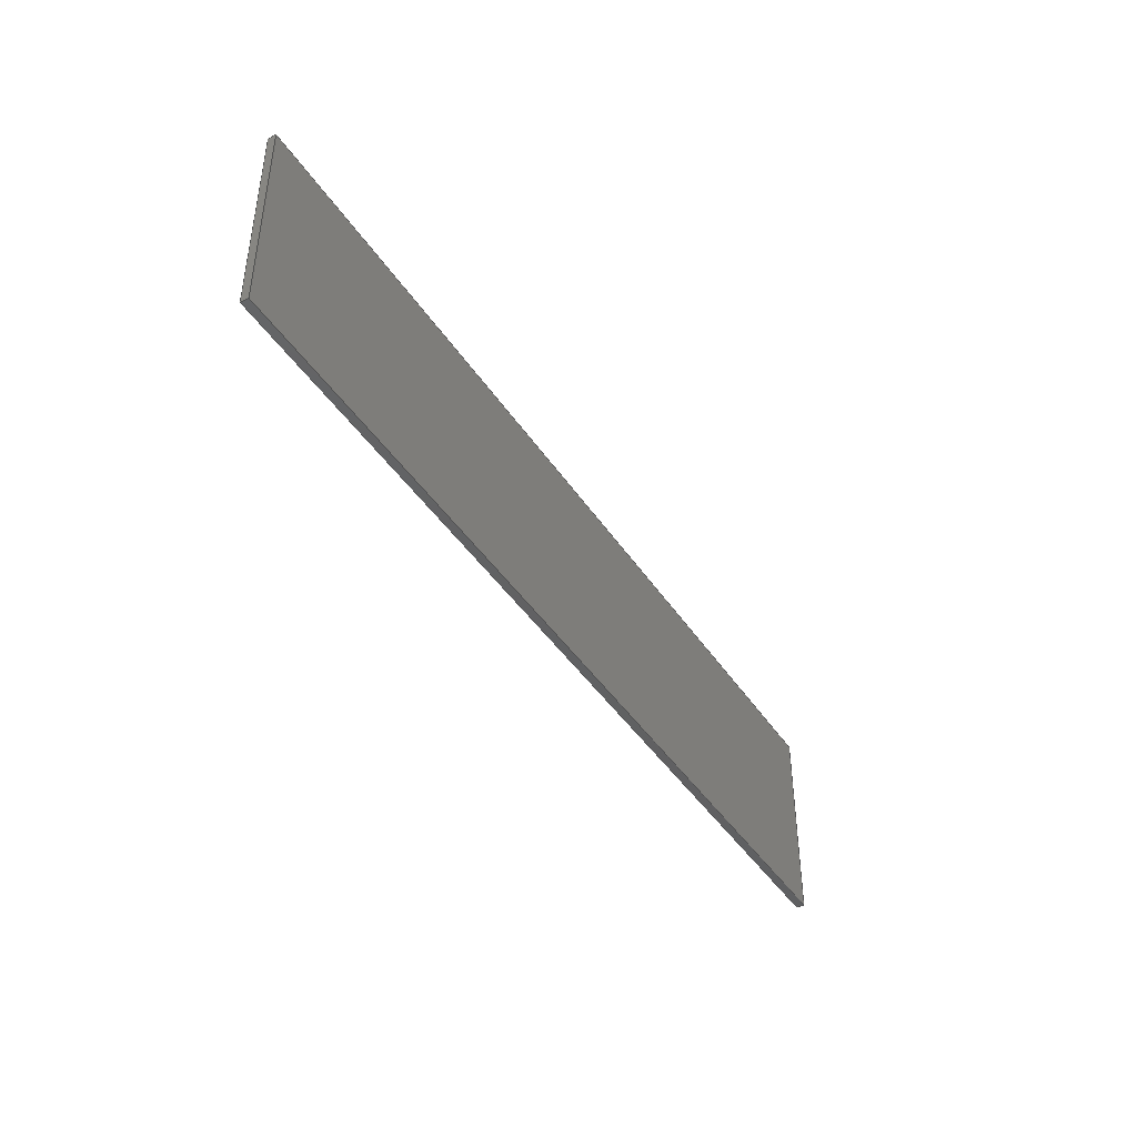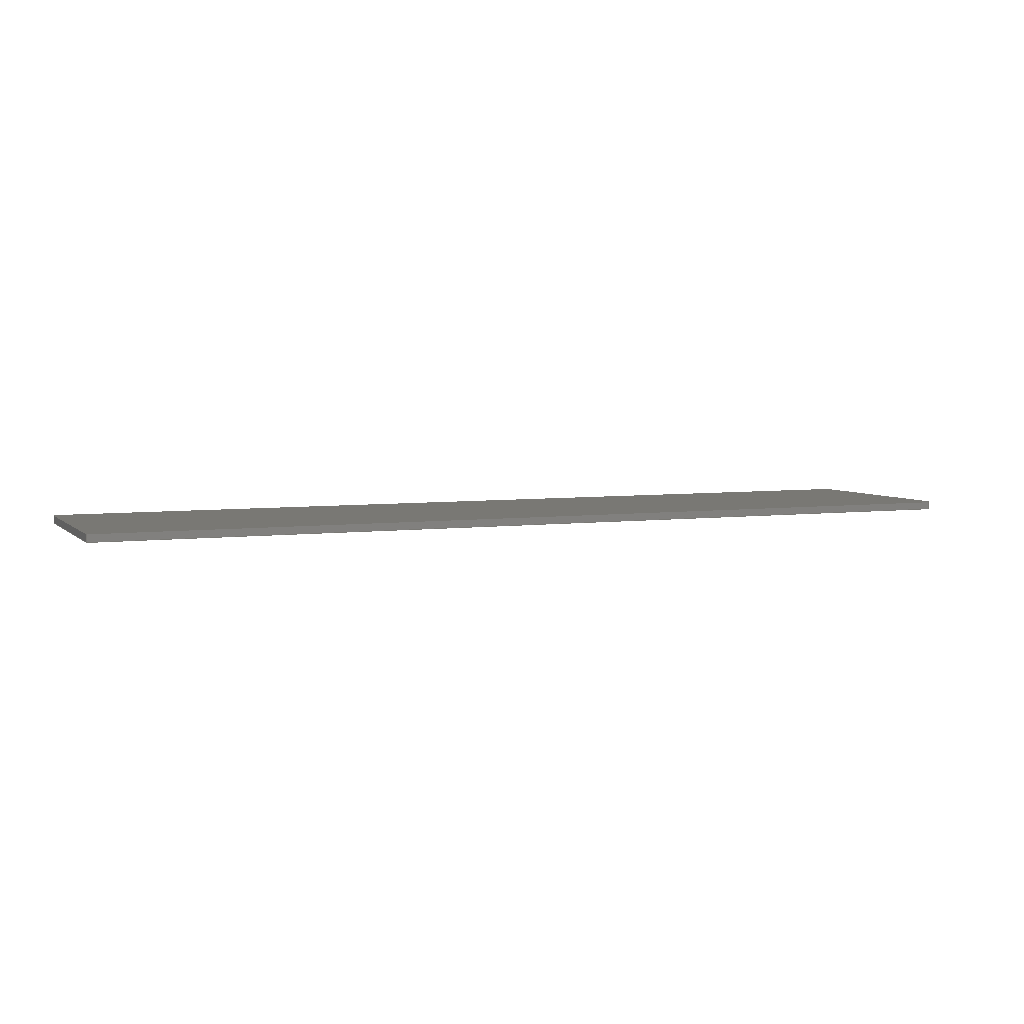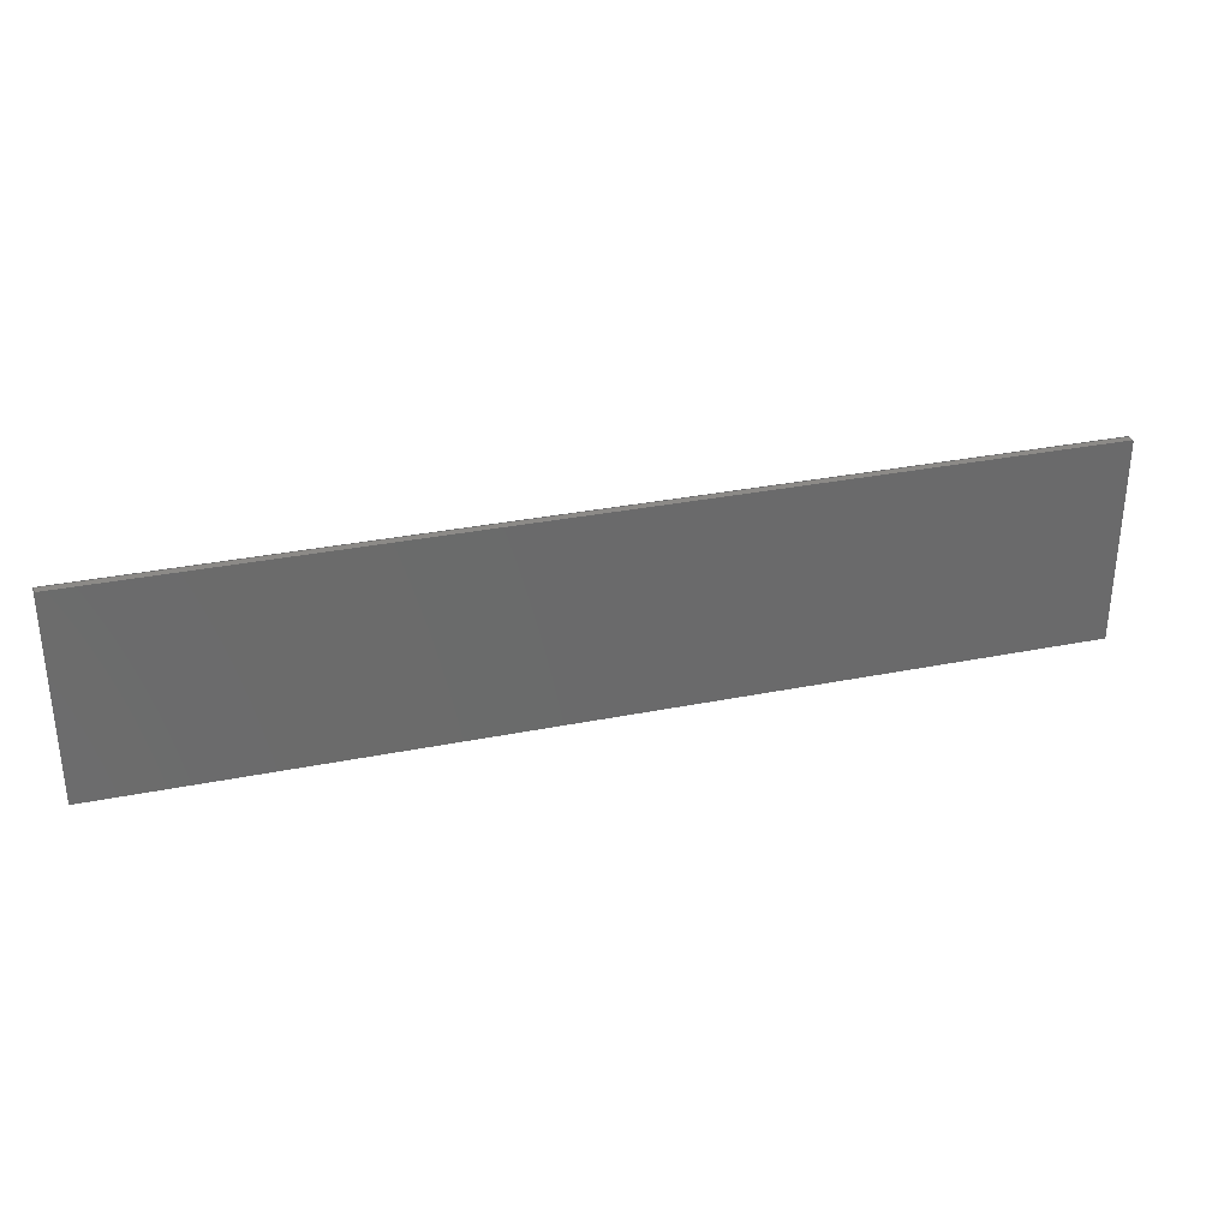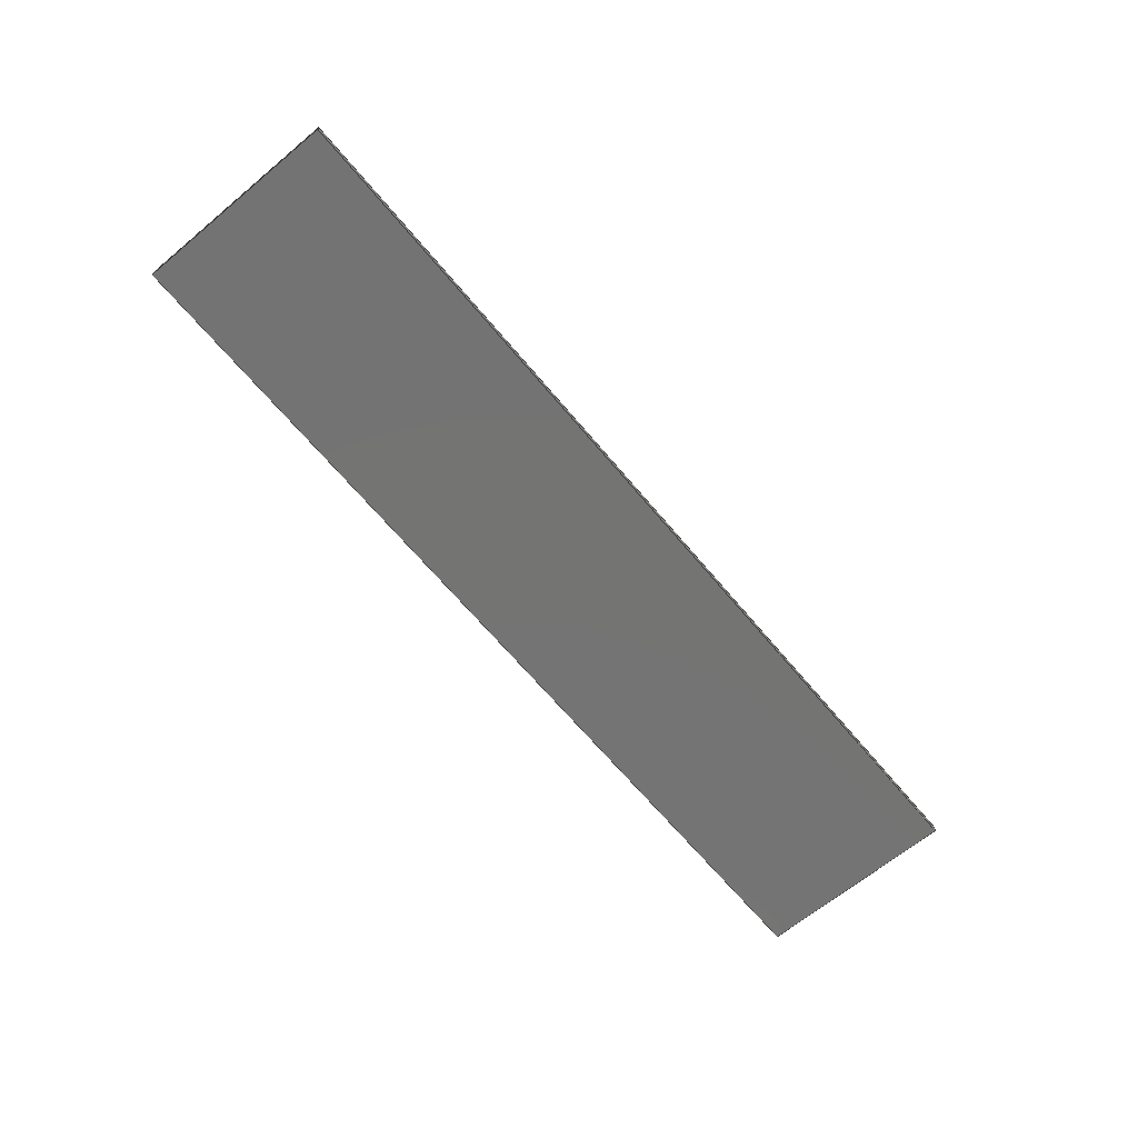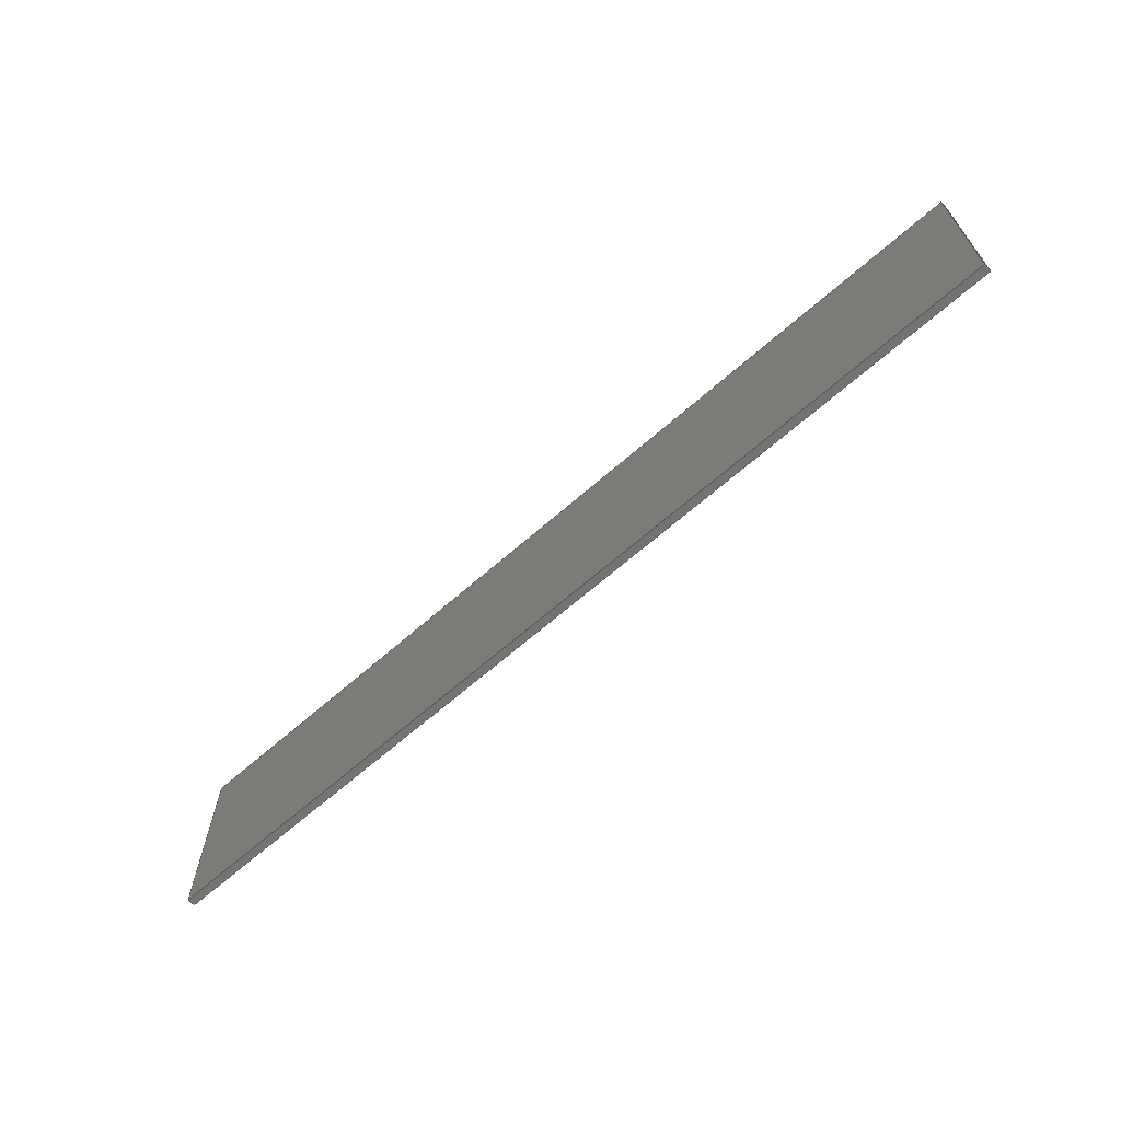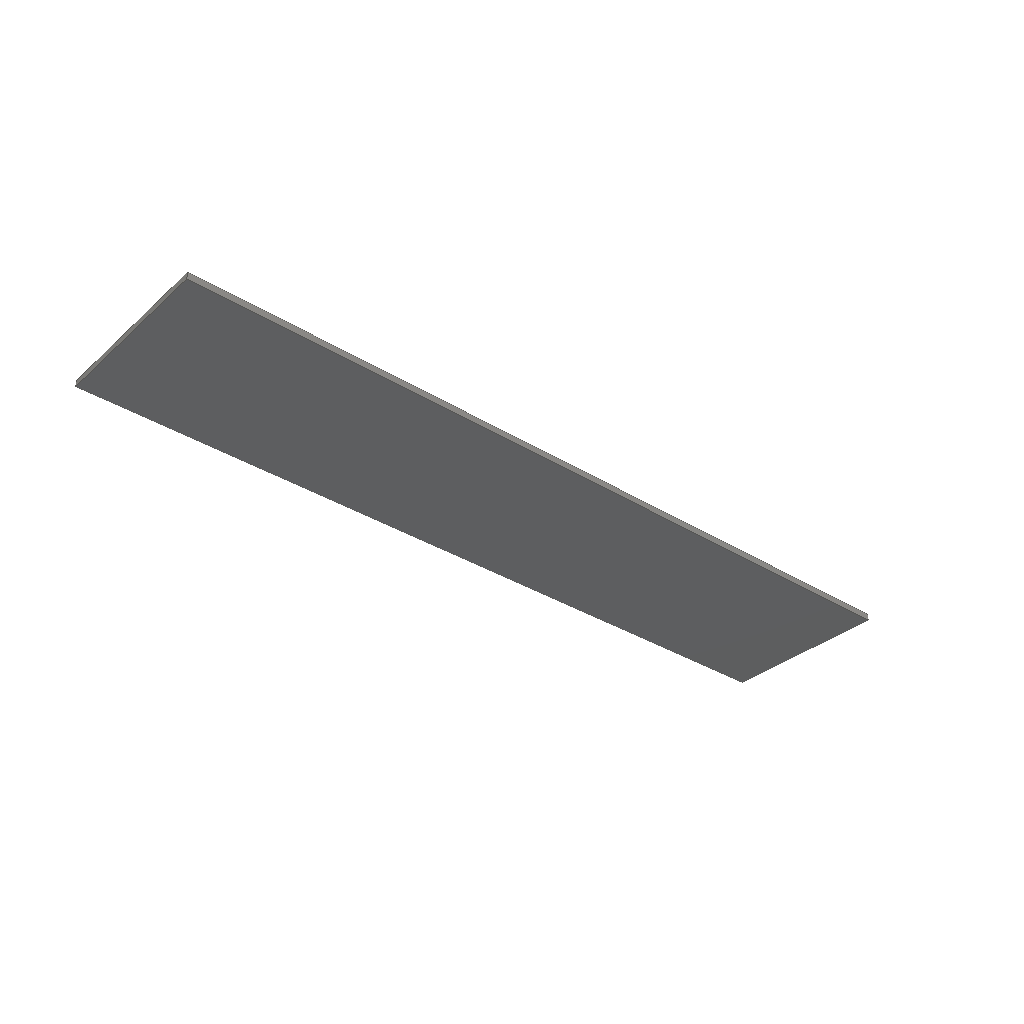
<metadata>
{"format":"step","ext":"stp","renderer":"f3d","projection":"perspective","resolution":1024,"background":"white","views":[{"elev":-42.7,"azim":120.7,"up":"+Y"},{"elev":5.0,"azim":157.1,"up":"+Z"},{"elev":32.2,"azim":-15.7,"up":"+Y"},{"elev":-66.0,"azim":129.8,"up":"+Z"},{"elev":-65.6,"azim":-138.5,"up":"+Y"},{"elev":-33.8,"azim":139.7,"up":"+Z"}]}
</metadata>
<code>
ISO-10303-21;
DATA;
#1=MECHANICAL_DESIGN_GEOMETRIC_PRESENTATION_REPRESENTATION('',(#4),#174);
#2=SHAPE_REPRESENTATION_RELATIONSHIP('SRR','None',#181,#3);
#3=ADVANCED_BREP_SHAPE_REPRESENTATION('',(#5),#173);
#4=STYLED_ITEM('',(#191),#5);
#5=MANIFOLD_SOLID_BREP('Body1',#98);
#6=FACE_OUTER_BOUND('',#12,.T.);
#7=FACE_OUTER_BOUND('',#13,.T.);
#8=FACE_OUTER_BOUND('',#14,.T.);
#9=FACE_OUTER_BOUND('',#15,.T.);
#10=FACE_OUTER_BOUND('',#16,.T.);
#11=FACE_OUTER_BOUND('',#17,.T.);
#12=EDGE_LOOP('',(#62,#63,#64,#65));
#13=EDGE_LOOP('',(#66,#67,#68,#69));
#14=EDGE_LOOP('',(#70,#71,#72,#73));
#15=EDGE_LOOP('',(#74,#75,#76,#77));
#16=EDGE_LOOP('',(#78,#79,#80,#81));
#17=EDGE_LOOP('',(#82,#83,#84,#85));
#18=LINE('',#148,#30);
#19=LINE('',#150,#31);
#20=LINE('',#152,#32);
#21=LINE('',#153,#33);
#22=LINE('',#156,#34);
#23=LINE('',#158,#35);
#24=LINE('',#159,#36);
#25=LINE('',#162,#37);
#26=LINE('',#164,#38);
#27=LINE('',#165,#39);
#28=LINE('',#167,#40);
#29=LINE('',#168,#41);
#30=VECTOR('',#122,1000);
#31=VECTOR('',#123,1000);
#32=VECTOR('',#124,1000);
#33=VECTOR('',#125,1000);
#34=VECTOR('',#128,1000);
#35=VECTOR('',#129,1000);
#36=VECTOR('',#130,1000);
#37=VECTOR('',#133,1000);
#38=VECTOR('',#134,1000);
#39=VECTOR('',#135,1000);
#40=VECTOR('',#138,1000);
#41=VECTOR('',#139,1000);
#42=VERTEX_POINT('',#146);
#43=VERTEX_POINT('',#147);
#44=VERTEX_POINT('',#149);
#45=VERTEX_POINT('',#151);
#46=VERTEX_POINT('',#155);
#47=VERTEX_POINT('',#157);
#48=VERTEX_POINT('',#161);
#49=VERTEX_POINT('',#163);
#50=EDGE_CURVE('',#42,#43,#18,.T.);
#51=EDGE_CURVE('',#44,#42,#19,.T.);
#52=EDGE_CURVE('',#44,#45,#20,.T.);
#53=EDGE_CURVE('',#45,#43,#21,.T.);
#54=EDGE_CURVE('',#43,#46,#22,.T.);
#55=EDGE_CURVE('',#45,#47,#23,.T.);
#56=EDGE_CURVE('',#47,#46,#24,.T.);
#57=EDGE_CURVE('',#46,#48,#25,.T.);
#58=EDGE_CURVE('',#47,#49,#26,.T.);
#59=EDGE_CURVE('',#49,#48,#27,.T.);
#60=EDGE_CURVE('',#48,#42,#28,.T.);
#61=EDGE_CURVE('',#49,#44,#29,.T.);
#62=ORIENTED_EDGE('',*,*,#50,.F.);
#63=ORIENTED_EDGE('',*,*,#51,.F.);
#64=ORIENTED_EDGE('',*,*,#52,.T.);
#65=ORIENTED_EDGE('',*,*,#53,.T.);
#66=ORIENTED_EDGE('',*,*,#54,.F.);
#67=ORIENTED_EDGE('',*,*,#53,.F.);
#68=ORIENTED_EDGE('',*,*,#55,.T.);
#69=ORIENTED_EDGE('',*,*,#56,.T.);
#70=ORIENTED_EDGE('',*,*,#57,.F.);
#71=ORIENTED_EDGE('',*,*,#56,.F.);
#72=ORIENTED_EDGE('',*,*,#58,.T.);
#73=ORIENTED_EDGE('',*,*,#59,.T.);
#74=ORIENTED_EDGE('',*,*,#60,.F.);
#75=ORIENTED_EDGE('',*,*,#59,.F.);
#76=ORIENTED_EDGE('',*,*,#61,.T.);
#77=ORIENTED_EDGE('',*,*,#51,.T.);
#78=ORIENTED_EDGE('',*,*,#52,.F.);
#79=ORIENTED_EDGE('',*,*,#61,.F.);
#80=ORIENTED_EDGE('',*,*,#58,.F.);
#81=ORIENTED_EDGE('',*,*,#55,.F.);
#82=ORIENTED_EDGE('',*,*,#50,.T.);
#83=ORIENTED_EDGE('',*,*,#54,.T.);
#84=ORIENTED_EDGE('',*,*,#57,.T.);
#85=ORIENTED_EDGE('',*,*,#60,.T.);
#86=PLANE('',#112);
#87=PLANE('',#113);
#88=PLANE('',#114);
#89=PLANE('',#115);
#90=PLANE('',#116);
#91=PLANE('',#117);
#92=ADVANCED_FACE('',(#6),#86,.T.);
#93=ADVANCED_FACE('',(#7),#87,.T.);
#94=ADVANCED_FACE('',(#8),#88,.T.);
#95=ADVANCED_FACE('',(#9),#89,.T.);
#96=ADVANCED_FACE('',(#10),#90,.F.);
#97=ADVANCED_FACE('',(#11),#91,.T.);
#98=CLOSED_SHELL('',(#92,#93,#94,#95,#96,#97));
#99=DERIVED_UNIT_ELEMENT(#101,1);
#100=DERIVED_UNIT_ELEMENT(#176,-3);
#101=(
MASS_UNIT()
NAMED_UNIT(*)
SI_UNIT(.KILO.,.GRAM.)
);
#102=DERIVED_UNIT((#99,#100));
#103=MEASURE_REPRESENTATION_ITEM('density measure',
POSITIVE_RATIO_MEASURE(6020),#102);
#104=PROPERTY_DEFINITION_REPRESENTATION(#109,#106);
#105=PROPERTY_DEFINITION_REPRESENTATION(#110,#107);
#106=REPRESENTATION('material name',(#108),#173);
#107=REPRESENTATION('density',(#103),#173);
#108=DESCRIPTIVE_REPRESENTATION_ITEM('Discrete Component',
'Discrete Component');
#109=PROPERTY_DEFINITION('material property','material name',#183);
#110=PROPERTY_DEFINITION('material property','density of part',#183);
#111=AXIS2_PLACEMENT_3D('',#144,#118,#119);
#112=AXIS2_PLACEMENT_3D('',#145,#120,#121);
#113=AXIS2_PLACEMENT_3D('',#154,#126,#127);
#114=AXIS2_PLACEMENT_3D('',#160,#131,#132);
#115=AXIS2_PLACEMENT_3D('',#166,#136,#137);
#116=AXIS2_PLACEMENT_3D('',#169,#140,#141);
#117=AXIS2_PLACEMENT_3D('',#170,#142,#143);
#118=DIRECTION('axis',(0,0,1));
#119=DIRECTION('refdir',(1,0,0));
#120=DIRECTION('center_axis',(-1,0,0));
#121=DIRECTION('ref_axis',(0,0,1));
#122=DIRECTION('',(0,-1,0));
#123=DIRECTION('',(0,0,1));
#124=DIRECTION('',(0,-1,0));
#125=DIRECTION('',(0,0,1));
#126=DIRECTION('center_axis',(1.276e-16,-1,0));
#127=DIRECTION('ref_axis',(1,1.276e-16,0));
#128=DIRECTION('',(1,1.276e-16,0));
#129=DIRECTION('',(1,1.276e-16,0));
#130=DIRECTION('',(0,0,1));
#131=DIRECTION('center_axis',(1,0,0));
#132=DIRECTION('ref_axis',(0,0,-1));
#133=DIRECTION('',(0,1,0));
#134=DIRECTION('',(0,1,0));
#135=DIRECTION('',(0,0,1));
#136=DIRECTION('center_axis',(-1.276e-16,1,0));
#137=DIRECTION('ref_axis',(-1,-1.276e-16,0));
#138=DIRECTION('',(-1,-1.276e-16,0));
#139=DIRECTION('',(-1,-1.276e-16,0));
#140=DIRECTION('center_axis',(0,0,1));
#141=DIRECTION('ref_axis',(1,0,0));
#142=DIRECTION('center_axis',(0,0,1));
#143=DIRECTION('ref_axis',(1,0,0));
#144=CARTESIAN_POINT('',(0,0,0));
#145=CARTESIAN_POINT('Origin',(-2.975,0.65,-0.05));
#146=CARTESIAN_POINT('',(-2.975,0.65,0));
#147=CARTESIAN_POINT('',(-2.975,-0.65,0));
#148=CARTESIAN_POINT('',(-2.975,0.65,0));
#149=CARTESIAN_POINT('',(-2.975,0.65,-0.05));
#150=CARTESIAN_POINT('',(-2.975,0.65,-0.05));
#151=CARTESIAN_POINT('',(-2.975,-0.65,-0.05));
#152=CARTESIAN_POINT('',(-2.975,0.65,-0.05));
#153=CARTESIAN_POINT('',(-2.975,-0.65,-0.05));
#154=CARTESIAN_POINT('Origin',(-2.975,-0.65,-0.05));
#155=CARTESIAN_POINT('',(2.975,-0.65,0));
#156=CARTESIAN_POINT('',(-2.975,-0.65,0));
#157=CARTESIAN_POINT('',(2.975,-0.65,-0.05));
#158=CARTESIAN_POINT('',(-2.975,-0.65,-0.05));
#159=CARTESIAN_POINT('',(2.975,-0.65,-0.05));
#160=CARTESIAN_POINT('Origin',(2.975,-0.65,-0.05));
#161=CARTESIAN_POINT('',(2.975,0.65,0));
#162=CARTESIAN_POINT('',(2.975,-0.65,0));
#163=CARTESIAN_POINT('',(2.975,0.65,-0.05));
#164=CARTESIAN_POINT('',(2.975,-0.65,-0.05));
#165=CARTESIAN_POINT('',(2.975,0.65,-0.05));
#166=CARTESIAN_POINT('Origin',(2.975,0.65,-0.05));
#167=CARTESIAN_POINT('',(2.975,0.65,0));
#168=CARTESIAN_POINT('',(2.975,0.65,-0.05));
#169=CARTESIAN_POINT('Origin',(0,0,-0.05));
#170=CARTESIAN_POINT('Origin',(0,0,0));
#171=UNCERTAINTY_MEASURE_WITH_UNIT(LENGTH_MEASURE(0.01),#175,
'DISTANCE_ACCURACY_VALUE',
'Maximum model space distance between geometric entities at asserted c
onnectivities');
#172=UNCERTAINTY_MEASURE_WITH_UNIT(LENGTH_MEASURE(0.01),#175,
'DISTANCE_ACCURACY_VALUE',
'Maximum model space distance between geometric entities at asserted c
onnectivities');
#173=(
GEOMETRIC_REPRESENTATION_CONTEXT(3)
GLOBAL_UNCERTAINTY_ASSIGNED_CONTEXT((#171))
GLOBAL_UNIT_ASSIGNED_CONTEXT((#175,#177,#178))
REPRESENTATION_CONTEXT('','3D')
);
#174=(
GEOMETRIC_REPRESENTATION_CONTEXT(3)
GLOBAL_UNCERTAINTY_ASSIGNED_CONTEXT((#172))
GLOBAL_UNIT_ASSIGNED_CONTEXT((#175,#177,#178))
REPRESENTATION_CONTEXT('','3D')
);
#175=(
LENGTH_UNIT()
NAMED_UNIT(*)
SI_UNIT(.MILLI.,.METRE.)
);
#176=(
LENGTH_UNIT()
NAMED_UNIT(*)
SI_UNIT($,.METRE.)
);
#177=(
NAMED_UNIT(*)
PLANE_ANGLE_UNIT()
SI_UNIT($,.RADIAN.)
);
#178=(
NAMED_UNIT(*)
SI_UNIT($,.STERADIAN.)
SOLID_ANGLE_UNIT()
);
#179=SHAPE_DEFINITION_REPRESENTATION(#180,#181);
#180=PRODUCT_DEFINITION_SHAPE('',$,#183);
#181=SHAPE_REPRESENTATION('',(#111),#173);
#182=PRODUCT_DEFINITION_CONTEXT('part definition',#187,'design');
#183=PRODUCT_DEFINITION('632712000112_Milar','632712000112_Milar',#184,
#182);
#184=PRODUCT_DEFINITION_FORMATION('',$,#189);
#185=PRODUCT_RELATED_PRODUCT_CATEGORY('632712000112_Milar',
'632712000112_Milar',(#189));
#186=APPLICATION_PROTOCOL_DEFINITION('international standard',
'automotive_design',2009,#187);
#187=APPLICATION_CONTEXT(
'Core Data for Automotive Mechanical Design Process');
#188=PRODUCT_CONTEXT('part definition',#187,'mechanical');
#189=PRODUCT('632712000112_Milar','632712000112_Milar',$,(#188));
#190=PRESENTATION_STYLE_ASSIGNMENT((#192));
#191=PRESENTATION_STYLE_ASSIGNMENT((#193));
#192=SURFACE_STYLE_USAGE(.BOTH.,#194);
#193=SURFACE_STYLE_USAGE(.BOTH.,#195);
#194=SURFACE_SIDE_STYLE('',(#196));
#195=SURFACE_SIDE_STYLE('',(#197));
#196=SURFACE_STYLE_FILL_AREA(#198);
#197=SURFACE_STYLE_FILL_AREA(#199);
#198=FILL_AREA_STYLE('Plastic - Matte (Black)',(#200));
#199=FILL_AREA_STYLE('Opaque(242,122,0)',(#201));
#200=FILL_AREA_STYLE_COLOUR('Plastic - Matte (Black)',#202);
#201=FILL_AREA_STYLE_COLOUR('Opaque(242,122,0)',#203);
#202=COLOUR_RGB('Plastic - Matte (Black)',0.09804,0.09804,
0.09804);
#203=COLOUR_RGB('Opaque(242,122,0)',0.949,0.4784,
0);
ENDSEC;
END-ISO-10303-21;

</code>
